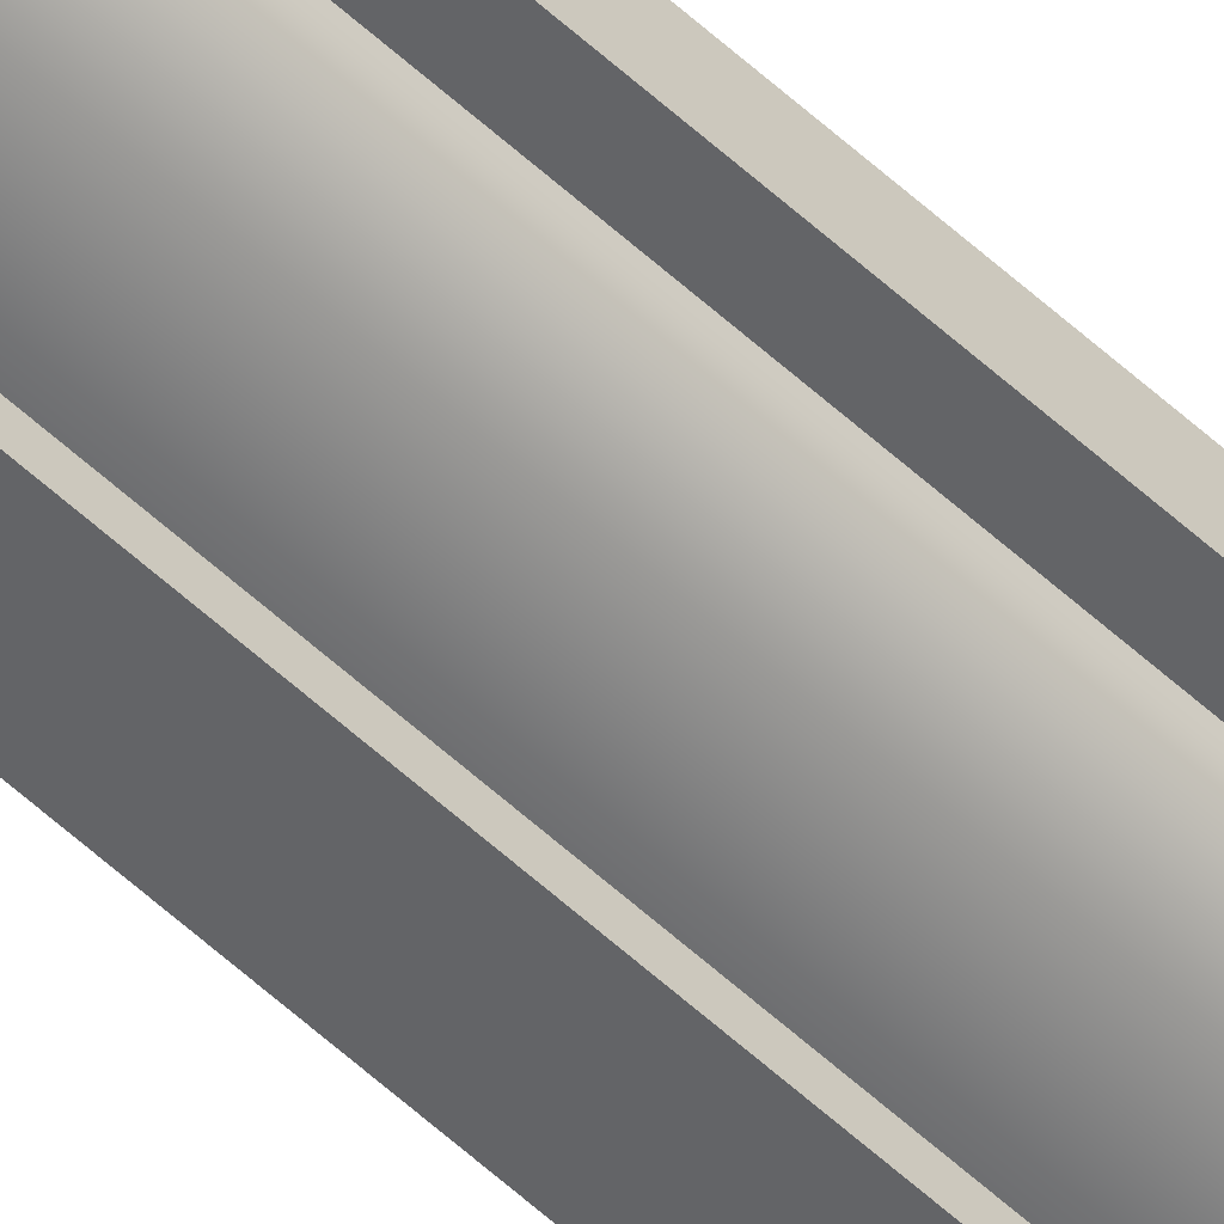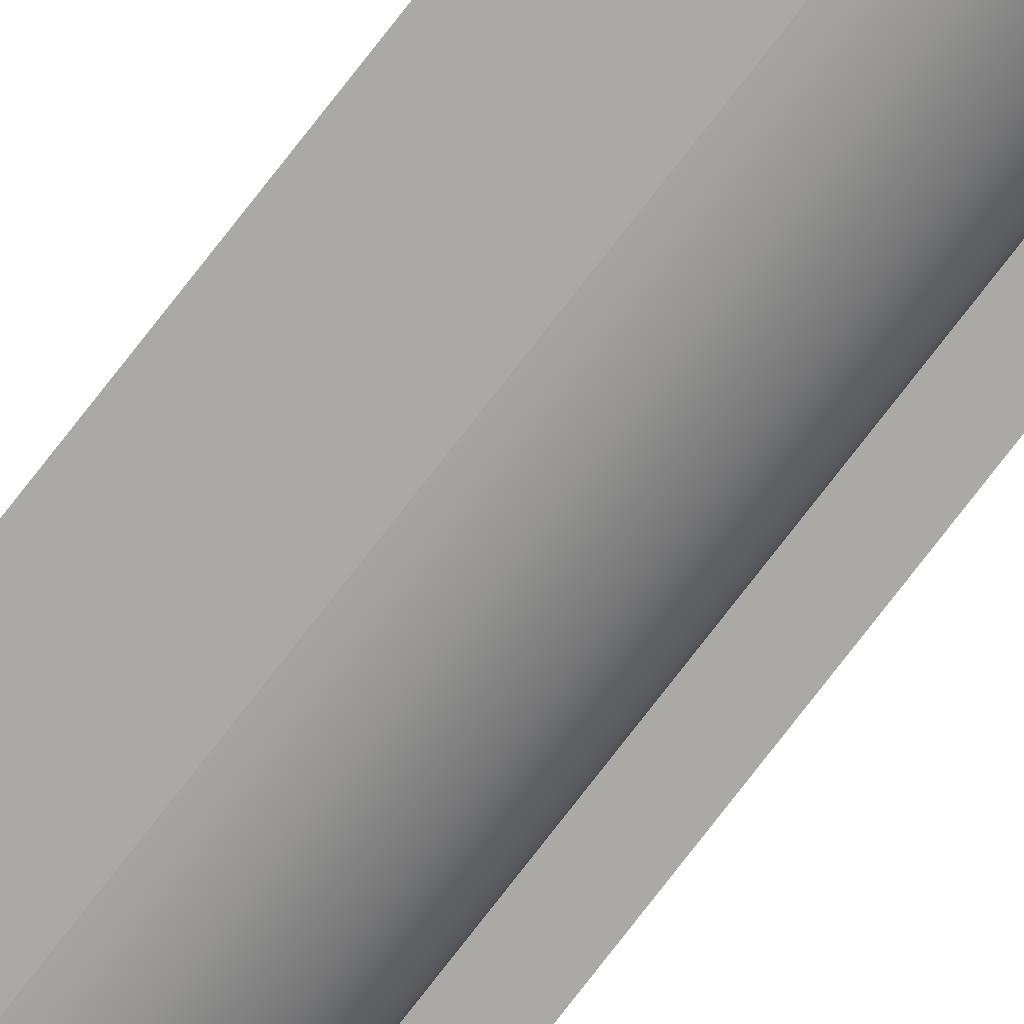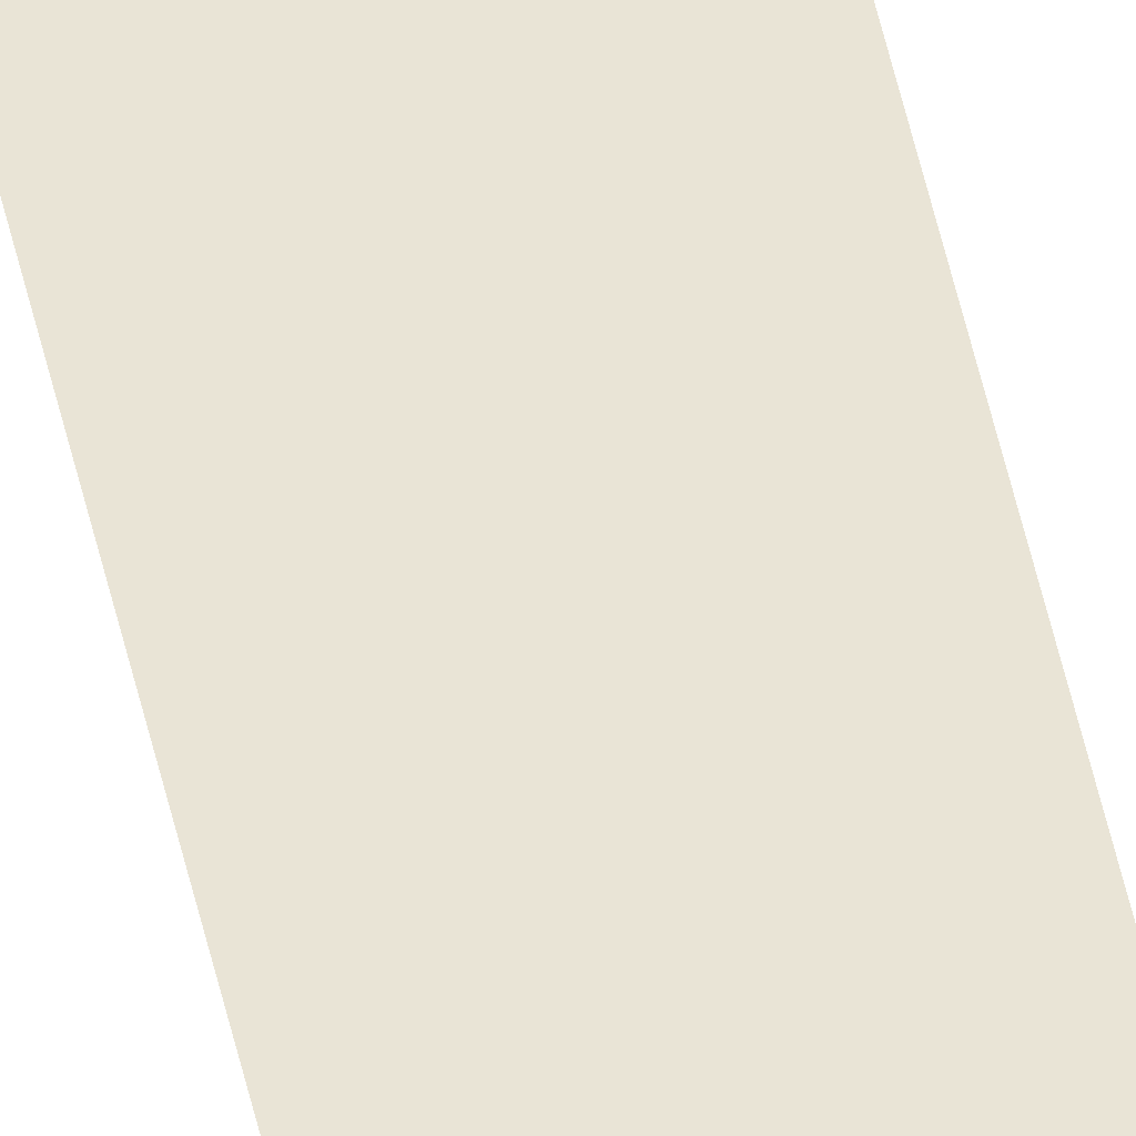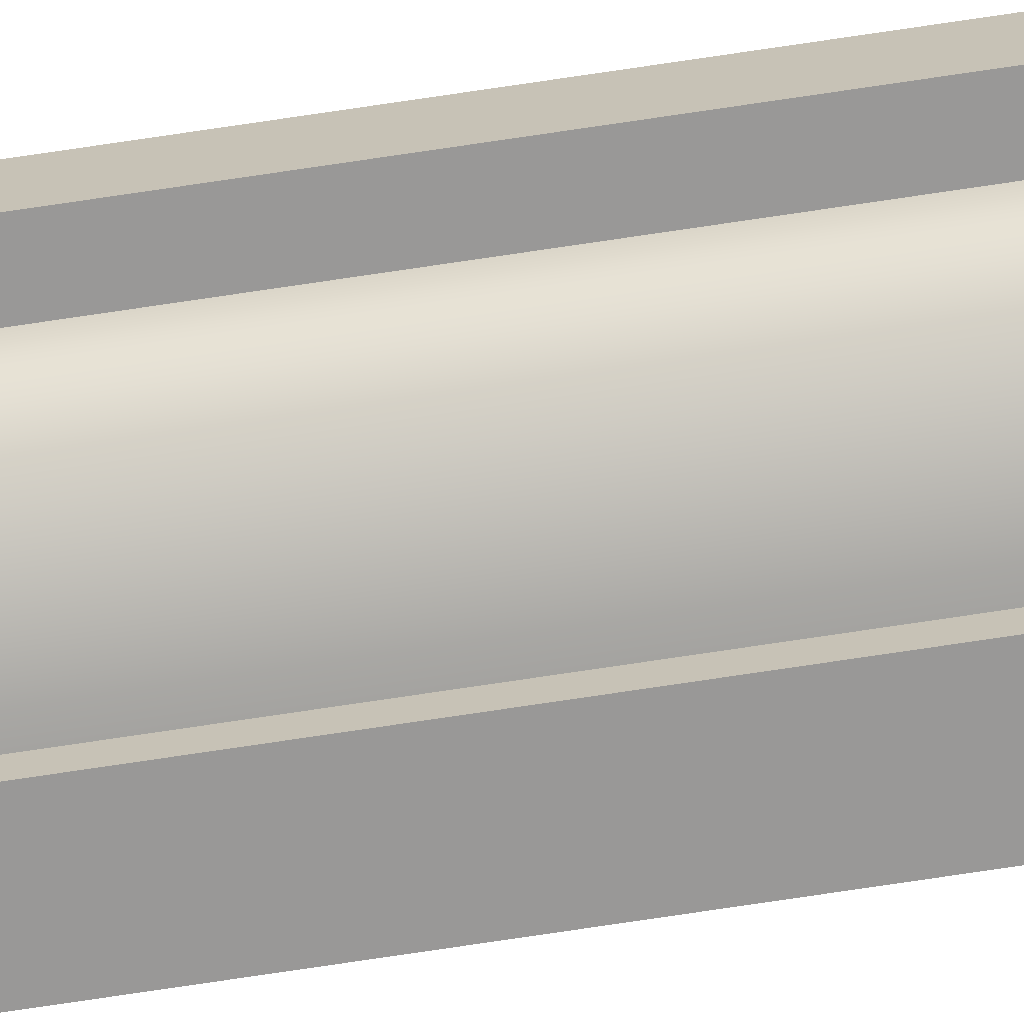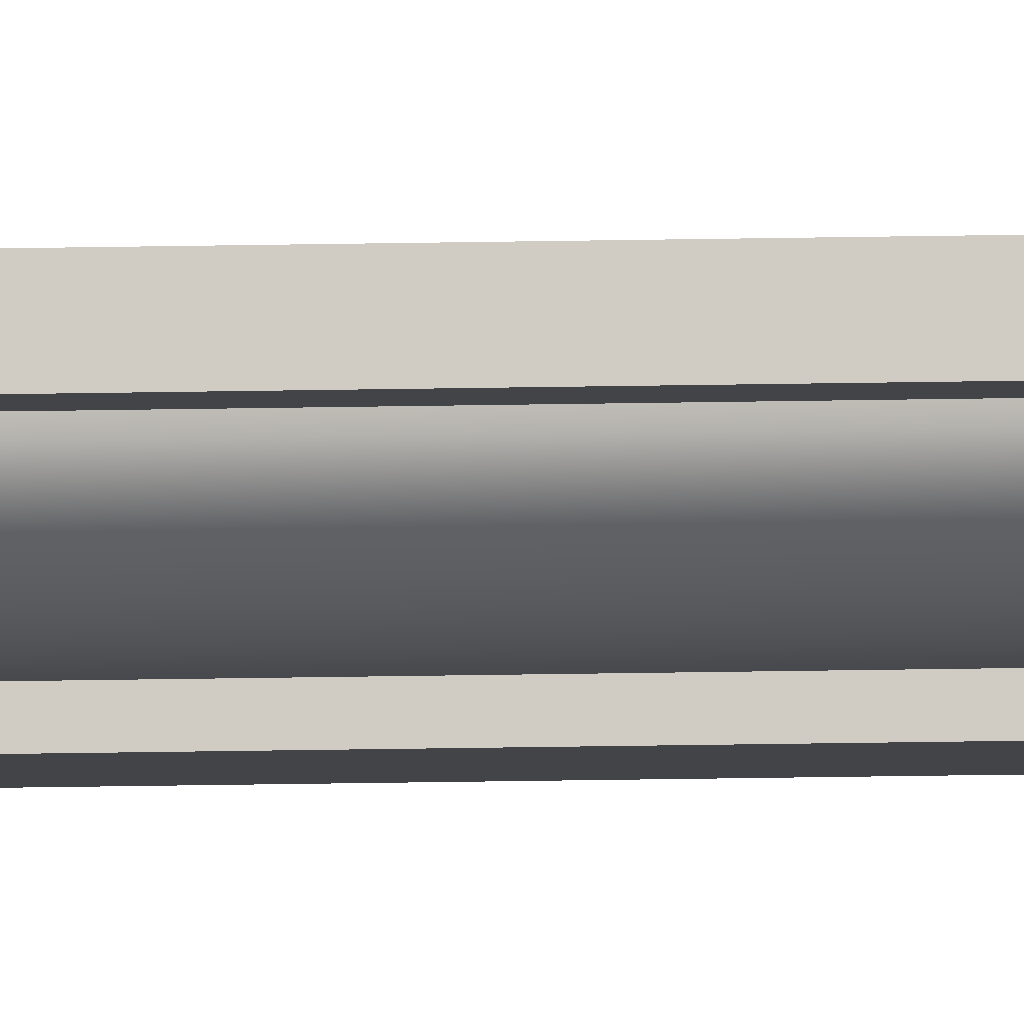
<metadata>
{"format":"obj","ext":"obj","renderer":"f3d","projection":"perspective","resolution":1024,"background":"white","views":[{"elev":-51.2,"azim":44.0,"up":"+Z"},{"elev":-75.6,"azim":-37.6,"up":"+Z"},{"elev":42.4,"azim":-10.7,"up":"+Z"},{"elev":-68.7,"azim":98.8,"up":"+Z"},{"elev":-8.0,"azim":95.4,"up":"+Z"}]}
</metadata>
<code>
o instance_119/Profil_mouluré_1/ID634#ID634
v -0.5525 0.5789 0.000432
v -0.5532 -0.5496 0.000224
v -0.5532 0.5789 0.000224
v -0.5525 -0.5496 0.000432
v -0.5525 -0.5496 0.000432
v -0.5525 0.5789 0.000432
v -0.5532 -0.5496 0.000224
v -0.5532 0.5789 0.000224
v -0.5539 -0.5496 6.5e-05
v -0.5539 0.5789 6.5e-05
v -0.5539 -0.5496 6.5e-05
v -0.5539 0.5789 6.5e-05
v -0.5519 0.5789 0.000686
v -0.5519 -0.5496 0.000686
v -0.5519 -0.5496 0.000686
v -0.5519 0.5789 0.000686
v -0.5546 -0.5496 -4.3e-05
v -0.5546 0.5789 -4.3e-05
v -0.5546 -0.5496 -4.3e-05
v -0.5546 0.5789 -4.3e-05
v -0.5513 0.5789 0.000982
v -0.5513 -0.5496 0.000982
v -0.5513 -0.5496 0.000982
v -0.5513 0.5789 0.000982
v -0.5553 0.5789 -9.8e-05
v -0.5553 -0.5496 -9.8e-05
v -0.5553 0.5789 -9.8e-05
v -0.5553 -0.5496 -9.8e-05
v -0.5508 -0.5496 0.001316
v -0.5508 0.5789 0.001316
v -0.5508 0.5789 0.001316
v -0.5508 -0.5496 0.001316
v -0.5553 0.5789 -0.001254
v -0.5553 -0.5496 -9.8e-05
v -0.5553 -0.5496 -0.001254
v -0.5553 0.5789 -9.8e-05
v -0.5553 0.5789 -9.8e-05
v -0.5553 0.5789 -0.001254
v -0.5553 -0.5496 -9.8e-05
v -0.5553 -0.5496 -0.001254
v -0.5504 -0.5496 0.001683
v -0.5504 0.5789 0.001683
v -0.5504 0.5789 0.001683
v -0.5504 -0.5496 0.001683
v -0.5553 0.5789 -0.001254
v -0.5592 -0.5496 -0.001254
v -0.5592 0.5789 -0.001254
v -0.5553 -0.5496 -0.001254
v -0.5553 -0.5496 -0.001254
v -0.5553 0.5789 -0.001254
v -0.5592 -0.5496 -0.001254
v -0.5592 0.5789 -0.001254
v -0.5501 0.5789 0.002078
v -0.5501 -0.5496 0.002078
v -0.5501 0.5789 0.002078
v -0.5501 -0.5496 0.002078
v -0.5498 -0.5496 0.002495
v -0.5498 0.5789 0.002495
v -0.5498 0.5789 0.002495
v -0.5498 -0.5496 0.002495
v -0.5496 -0.5496 0.002928
v -0.5496 0.5789 0.002928
v -0.5496 0.5789 0.002928
v -0.5496 -0.5496 0.002928
v -0.5495 -0.5496 0.003371
v -0.5495 0.5789 0.003371
v -0.5495 0.5789 0.003371
v -0.5495 -0.5496 0.003371
v -0.5476 0.5789 0.003371
v -0.5495 -0.5496 0.003371
v -0.5495 0.5789 0.003371
v -0.5476 -0.5496 0.003371
v -0.5476 -0.5496 0.003371
v -0.5476 0.5789 0.003371
v -0.5495 -0.5496 0.003371
v -0.5495 0.5789 0.003371
v -0.5476 0.5789 0.003371
v -0.5476 -0.5496 0.005683
v -0.5476 -0.5496 0.003371
v -0.5476 0.5789 0.005683
v -0.5476 0.5789 0.005683
v -0.5476 0.5789 0.003371
v -0.5476 -0.5496 0.005683
v -0.5476 -0.5496 0.003371
v -0.5476 -0.5496 0.005683
v -0.5592 0.5789 0.005683
v -0.5592 -0.5496 0.005683
v -0.5476 0.5789 0.005683
v -0.5476 0.5789 0.005683
v -0.5476 -0.5496 0.005683
v -0.5592 0.5789 0.005683
v -0.5592 -0.5496 0.005683
f 1 2 3
f 2 1 4
f 5 6 7
f 8 7 6
f 3 9 10
f 9 3 2
f 7 8 11
f 12 11 8
f 13 4 1
f 4 13 14
f 15 16 5
f 6 5 16
f 10 17 18
f 17 10 9
f 11 12 19
f 20 19 12
f 21 14 13
f 14 21 22
f 23 24 15
f 16 15 24
f 25 17 26
f 17 25 18
f 20 27 19
f 28 19 27
f 21 29 22
f 29 21 30
f 31 24 32
f 23 32 24
f 33 34 35
f 34 33 36
f 37 38 39
f 40 39 38
f 30 41 29
f 41 30 42
f 43 31 44
f 32 44 31
f 45 46 47
f 46 45 48
f 49 50 51
f 52 51 50
f 41 53 54
f 53 41 42
f 43 44 55
f 56 55 44
f 53 57 54
f 57 53 58
f 59 55 60
f 56 60 55
f 58 61 57
f 61 58 62
f 63 59 64
f 60 64 59
f 62 65 61
f 65 62 66
f 67 63 68
f 64 68 63
f 69 70 71
f 70 69 72
f 73 74 75
f 76 75 74
f 77 78 79
f 78 77 80
f 81 82 83
f 84 83 82
f 85 86 87
f 86 85 88
f 89 90 91
f 92 91 90

</code>
